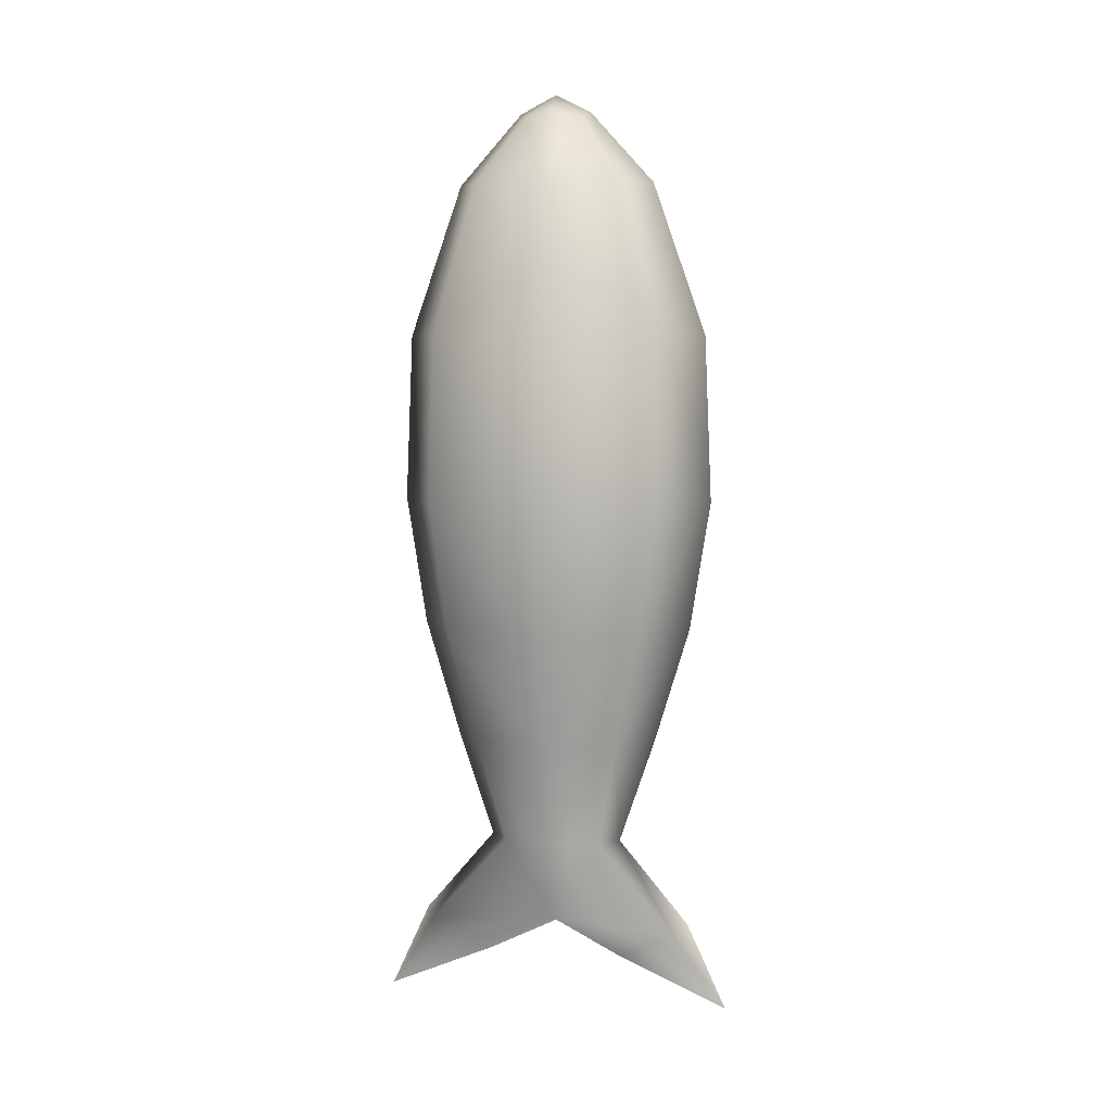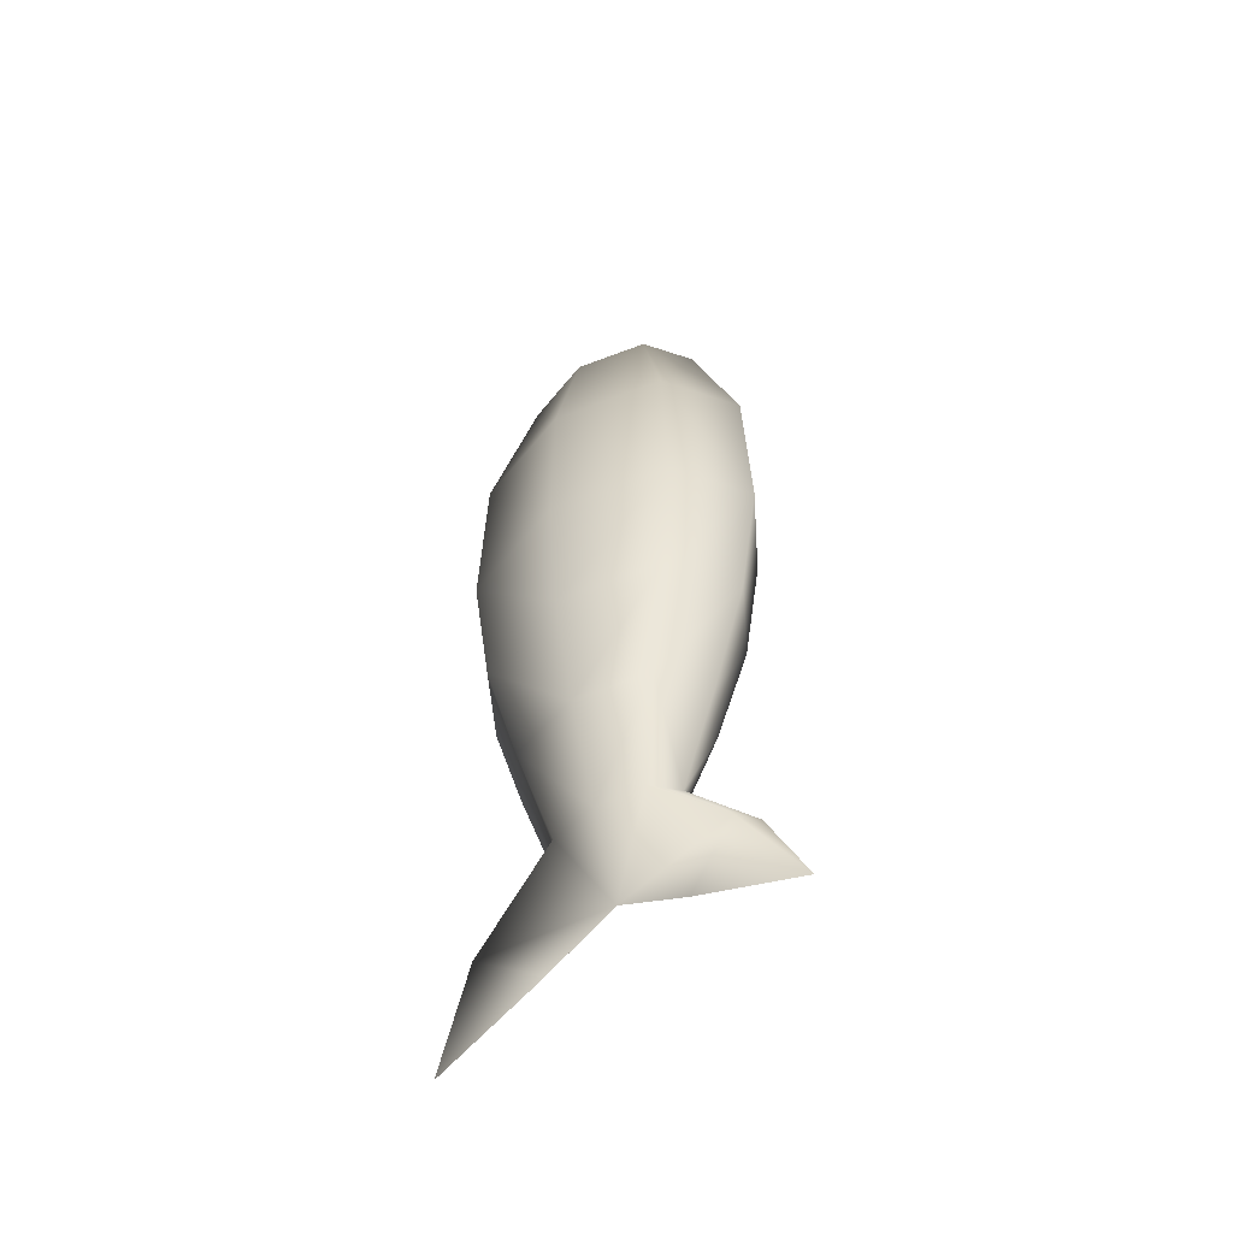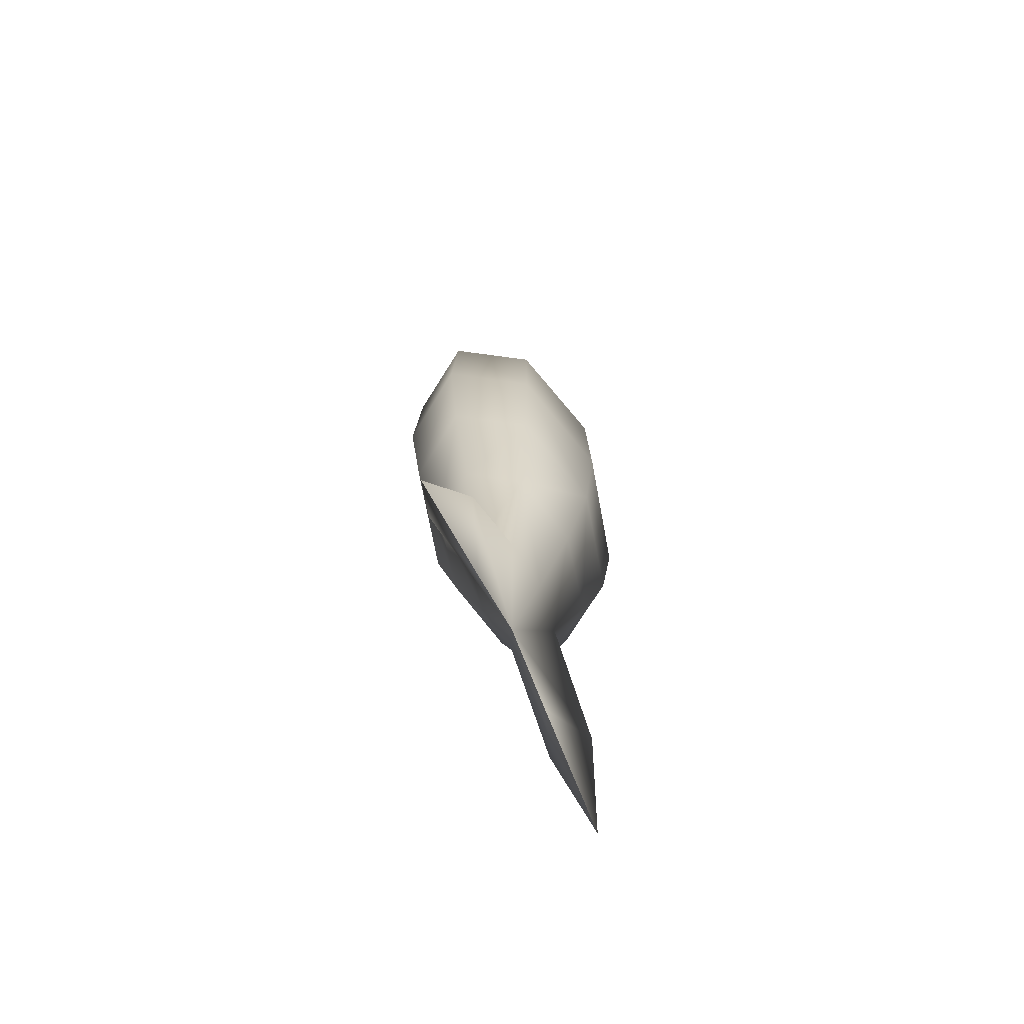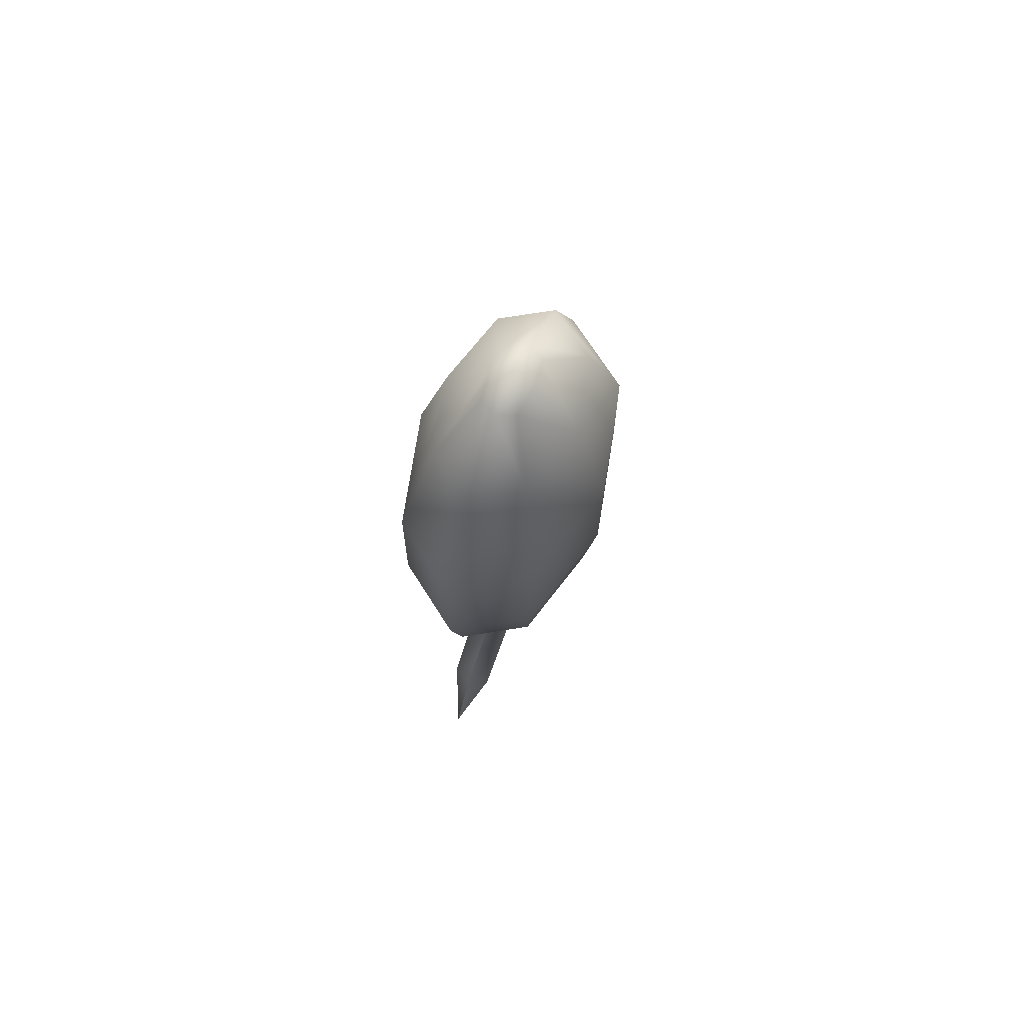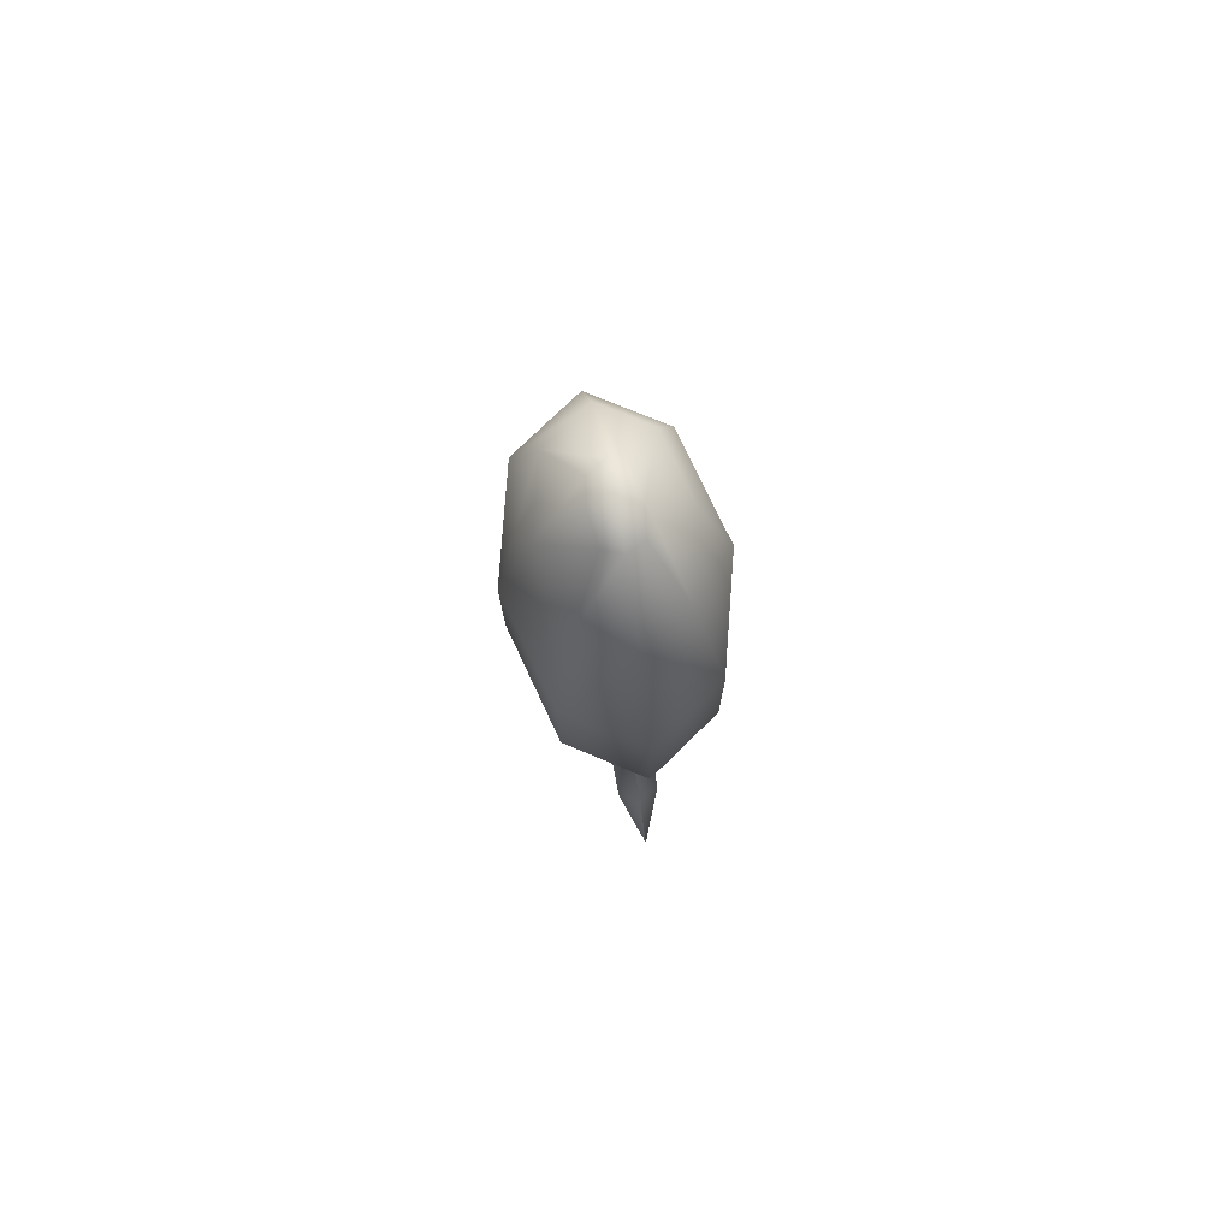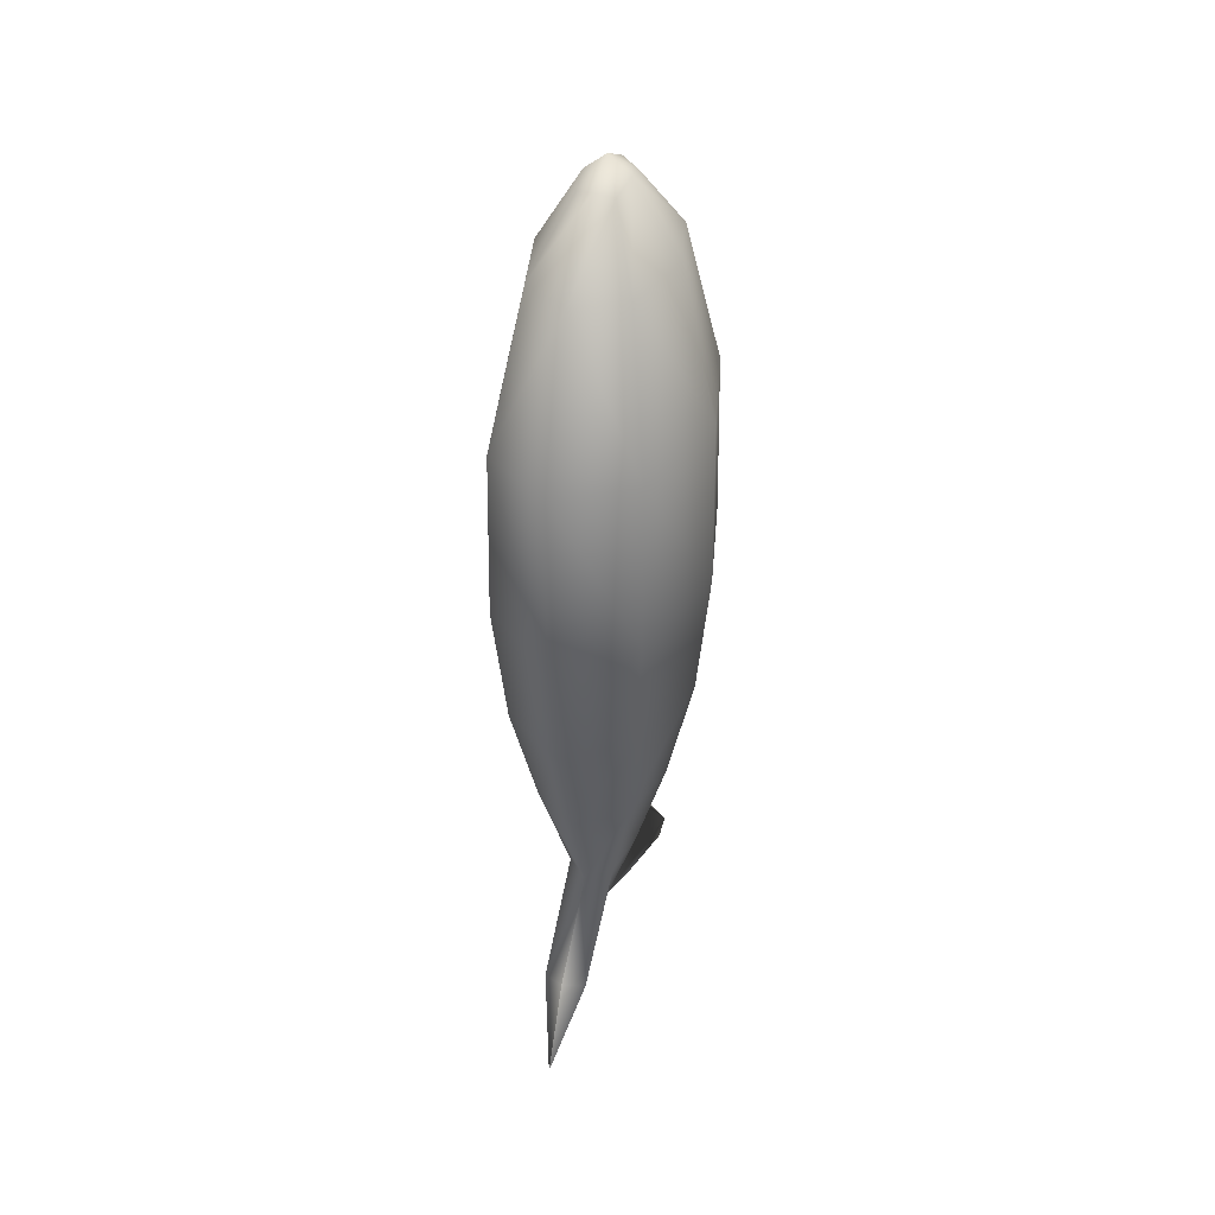
<metadata>
{"format":"obj","ext":"obj","renderer":"f3d","projection":"perspective","resolution":1024,"background":"white","views":[{"elev":5.9,"azim":-76.0,"up":"+Z"},{"elev":-53.9,"azim":-52.5,"up":"+Z"},{"elev":-73.8,"azim":25.1,"up":"+Z"},{"elev":74.9,"azim":-156.1,"up":"+Z"},{"elev":79.8,"azim":-10.8,"up":"+Z"},{"elev":38.2,"azim":19.3,"up":"+Z"}]}
</metadata>
<code>
g pm0746_12_EffectFSkin_rz
v 1.054 0.06977 -0.4526
v 1.066 0.03787 -0.4712
v 1.066 0.09765 -0.4967
v 1.066 0.07595 -0.4498
v 1.066 1.077e-05 -0.4524
v 1.066 0.03696 -0.404
v 1.054 0.02611 -0.404
v 1.041 0.04004 -0.3463
v 1.066 0.05665 -0.3463
v 1.066 0.07592 -0.283
v 1.05 1.073e-05 -0.404
v 1.032 0.05366 -0.283
v 1.066 0.08722 -0.2124
v 1.032 1.05e-05 -0.3463
v 1.027 0.06165 -0.2124
v 1.066 0.08344 -0.1218
v 1.018 1.025e-05 -0.283
v 1.028 0.05898 -0.1218
v 1.066 0.05445 -0.03941
v 1.011 9.88e-06 -0.2125
v 1.041 0.03858 -0.03984
v 1.066 0.01971 -0.001321
v 1.012 9.514e-06 -0.1218
v 1.027 -0.06163 -0.2125
v 1.032 -0.05364 -0.283
v 1.041 -0.04002 -0.3463
v 1.057 0.01496 -0.004446
v 1.066 9.069e-06 0.008557
v 1.031 9.262e-06 -0.03932
v 1.028 -0.05896 -0.1218
v 1.066 -0.0872 -0.2125
v 1.066 -0.0759 -0.283
v 1.066 -0.08342 -0.1218
v 1.066 -0.05663 -0.3463
v 1.066 -0.05443 -0.03941
v 1.066 -0.03694 -0.404
v 1.041 -0.03856 -0.03984
v 1.066 -0.01969 -0.001321
v 1.057 -0.01494 -0.004446
v 1.055 9.106e-06 -0.0005993
v 1.054 -0.02609 -0.404
v 1.054 -0.06974 -0.4526
v 1.066 -0.07593 -0.4498
v 1.066 -0.03785 -0.4712
v 1.066 -0.09763 -0.4967
v 1.105 -0.06163 -0.2124
v 1.066 -0.0759 -0.283
v 1.066 -0.0872 -0.2125
v 1.066 -0.08342 -0.1218
v 1.1 -0.05364 -0.283
v 1.066 -0.05663 -0.3463
v 1.091 -0.04002 -0.3463
v 1.066 -0.03694 -0.404
v 1.104 -0.05896 -0.1218
v 1.066 -0.05443 -0.03941
v 1.114 1.025e-05 -0.283
v 1.121 9.88e-06 -0.2124
v 1.091 -0.03856 -0.03984
v 1.12 9.514e-06 -0.1218
v 1.075 -0.01494 -0.004446
v 1.066 -0.01969 -0.001321
v 1.066 9.069e-06 0.008557
v 1.078 9.106e-06 -0.0005992
v 1.101 9.262e-06 -0.03932
v 1.075 0.01496 -0.004446
v 1.066 0.01971 -0.001321
v 1.066 0.05445 -0.03941
v 1.091 0.03858 -0.03984
v 1.066 0.08344 -0.1218
v 1.104 0.05898 -0.1218
v 1.066 0.08722 -0.2124
v 1.105 0.06165 -0.2124
v 1.066 0.07592 -0.283
v 1.1 0.05366 -0.283
v 1.066 0.05665 -0.3463
v 1.091 0.04004 -0.3463
v 1.066 0.03696 -0.404
v 1.1 1.05e-05 -0.3463
v 1.078 0.02611 -0.404
v 1.082 1.073e-05 -0.404
v 1.078 0.06977 -0.4526
v 1.066 0.07595 -0.4498
v 1.066 0.09765 -0.4967
v 1.066 0.03787 -0.4712
v 1.066 1.077e-05 -0.4524
v 1.078 -0.02609 -0.404
v 1.078 -0.06974 -0.4526
v 1.066 -0.03785 -0.4712
v 1.066 -0.07593 -0.4498
v 1.066 -0.09763 -0.4967
g pm0746_12_EffectFSkin_rz_0
f 3 2 1
f 3 1 4
f 1 2 5
f 4 1 6
f 1 7 6
f 1 5 7
f 8 6 7
f 8 9 6
f 9 8 10
f 5 11 7
f 7 11 8
f 8 12 10
f 10 12 13
f 11 14 8
f 8 14 12
f 12 15 13
f 13 15 16
f 14 17 12
f 12 17 15
f 15 18 16
f 19 16 18
f 17 20 15
f 15 20 18
f 21 19 18
f 19 21 22
f 20 23 18
f 21 18 23
f 20 17 24
f 20 24 23
f 17 14 25
f 17 25 24
f 14 11 26
f 14 26 25
f 21 27 22
f 28 22 27
f 29 21 23
f 21 29 27
f 24 30 23
f 29 23 30
f 24 25 31
f 24 31 30
f 25 32 31
f 25 26 32
f 31 33 30
f 26 34 32
f 30 33 35
f 36 34 26
f 37 30 35
f 37 29 30
f 37 35 38
f 39 37 38
f 29 37 39
f 38 28 39
f 40 29 39
f 28 40 39
f 29 40 27
f 40 28 27
f 36 26 41
f 11 41 26
f 11 5 41
f 41 42 36
f 5 42 41
f 42 43 36
f 5 44 42
f 42 45 43
f 44 45 42
f 48 47 46
f 48 46 49
f 47 50 46
f 47 51 50
f 51 52 50
f 51 53 52
f 46 54 49
f 55 49 54
f 50 56 46
f 50 52 56
f 46 57 54
f 56 57 46
f 58 55 54
f 57 59 54
f 58 54 59
f 55 58 60
f 61 55 60
f 62 61 60
f 60 58 63
f 63 62 60
f 64 58 59
f 58 64 63
f 62 63 65
f 66 62 65
f 67 66 65
f 68 65 63
f 68 67 65
f 64 68 63
f 67 68 69
f 68 64 70
f 68 70 69
f 64 59 70
f 71 69 70
f 72 70 59
f 72 71 70
f 57 72 59
f 73 71 72
f 74 72 57
f 74 73 72
f 75 73 74
f 56 74 57
f 76 75 74
f 76 74 56
f 77 75 76
f 78 76 56
f 52 78 56
f 79 77 76
f 79 76 78
f 80 78 52
f 80 79 78
f 81 77 79
f 81 82 77
f 83 82 81
f 83 81 84
f 84 81 85
f 81 79 85
f 85 79 80
f 86 80 52
f 86 85 80
f 53 86 52
f 86 87 85
f 53 87 86
f 87 88 85
f 53 89 87
f 87 90 88
f 89 90 87

</code>
